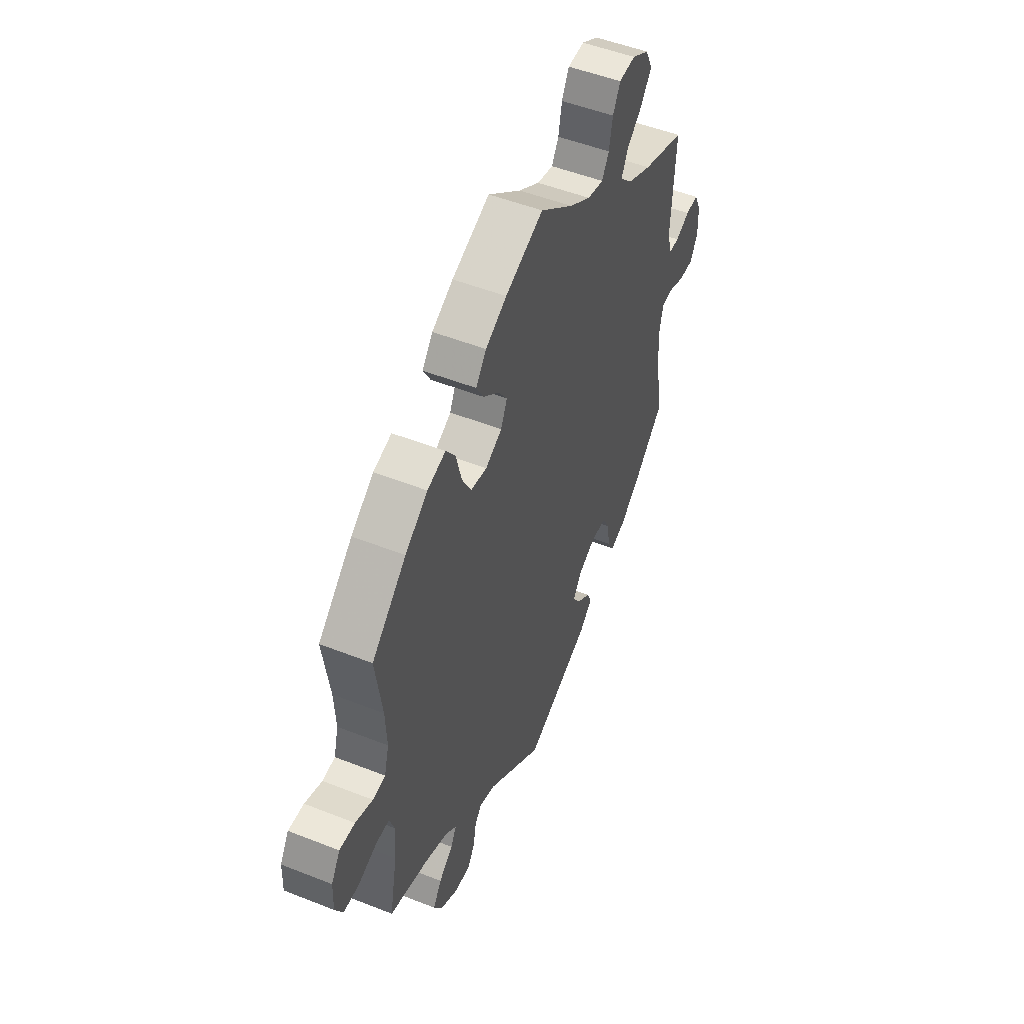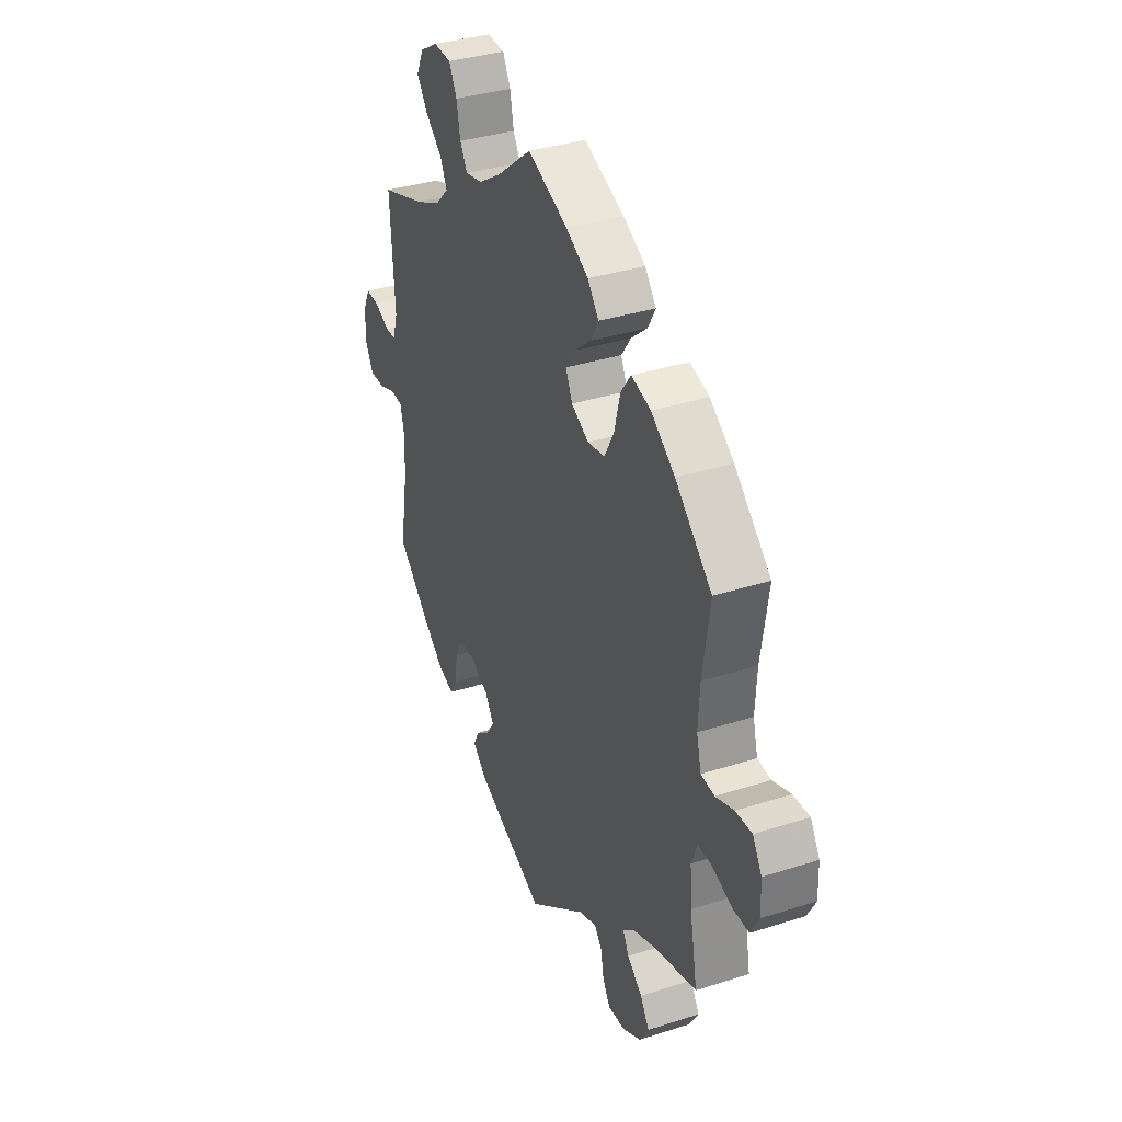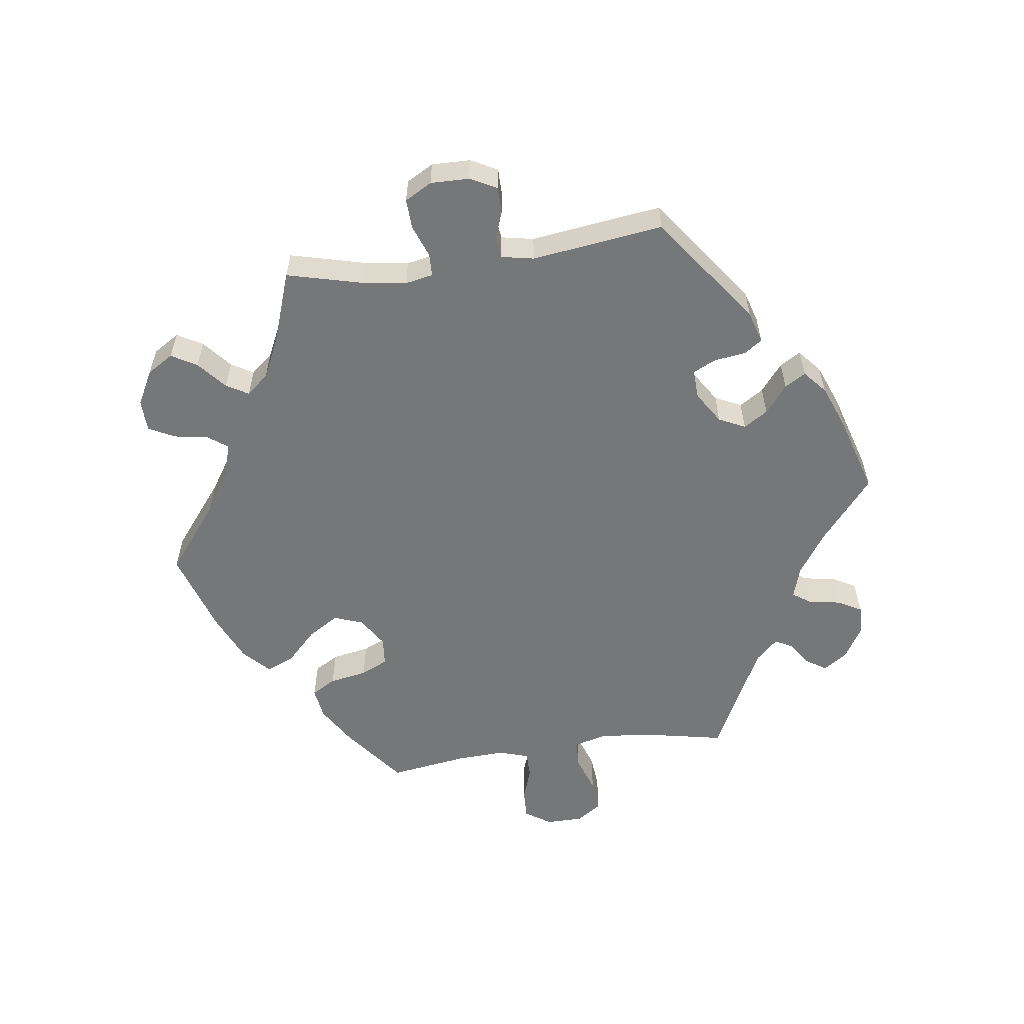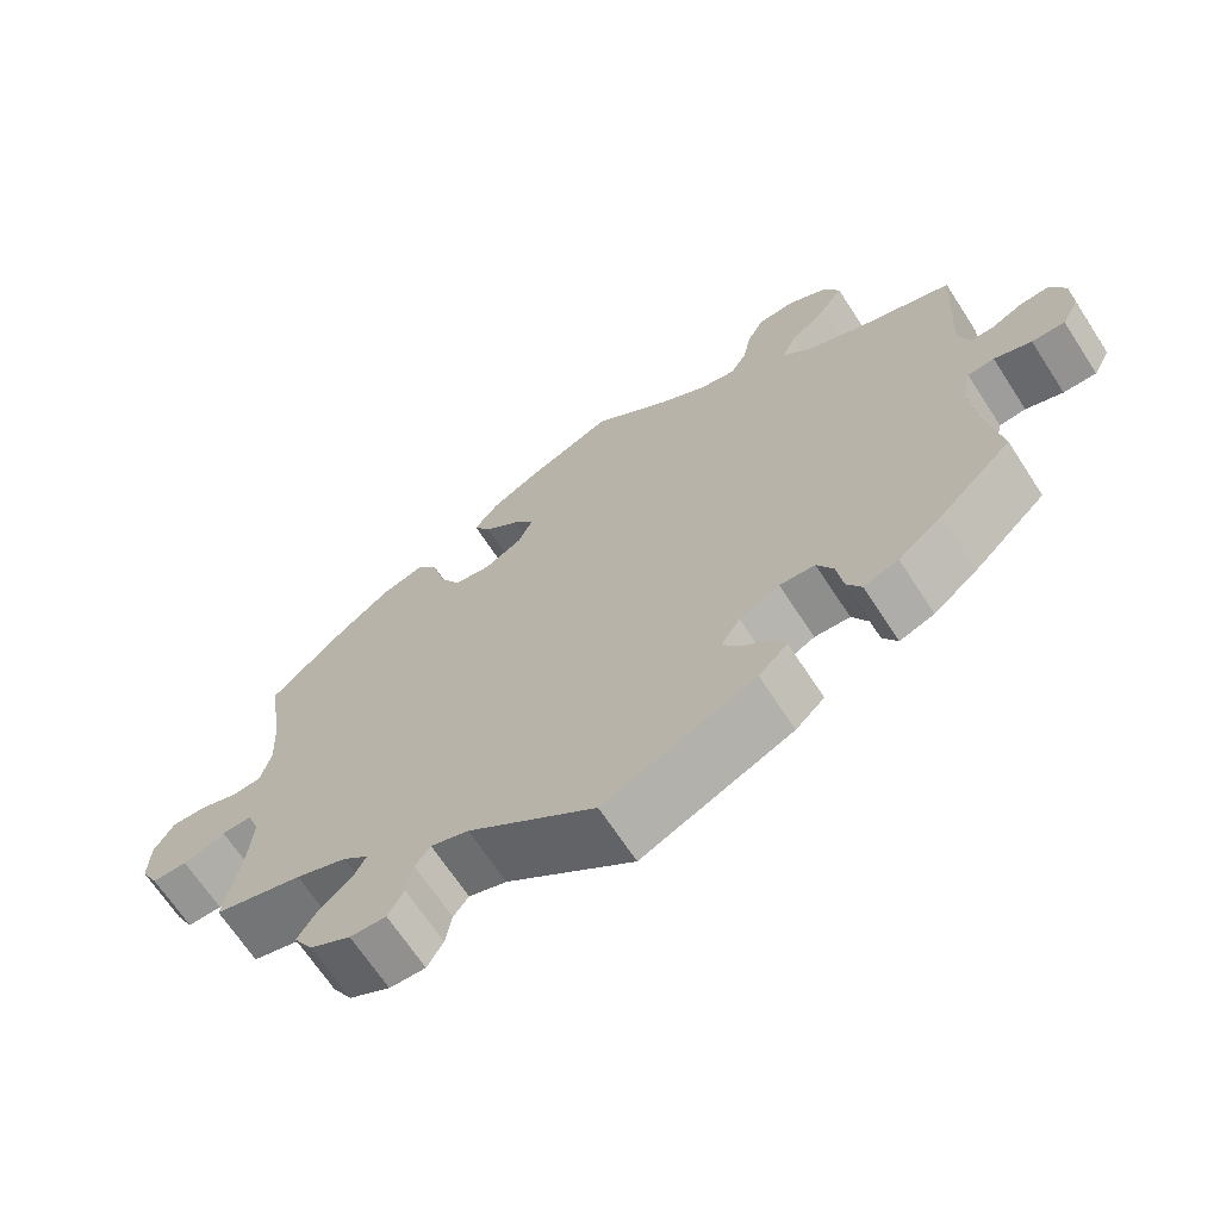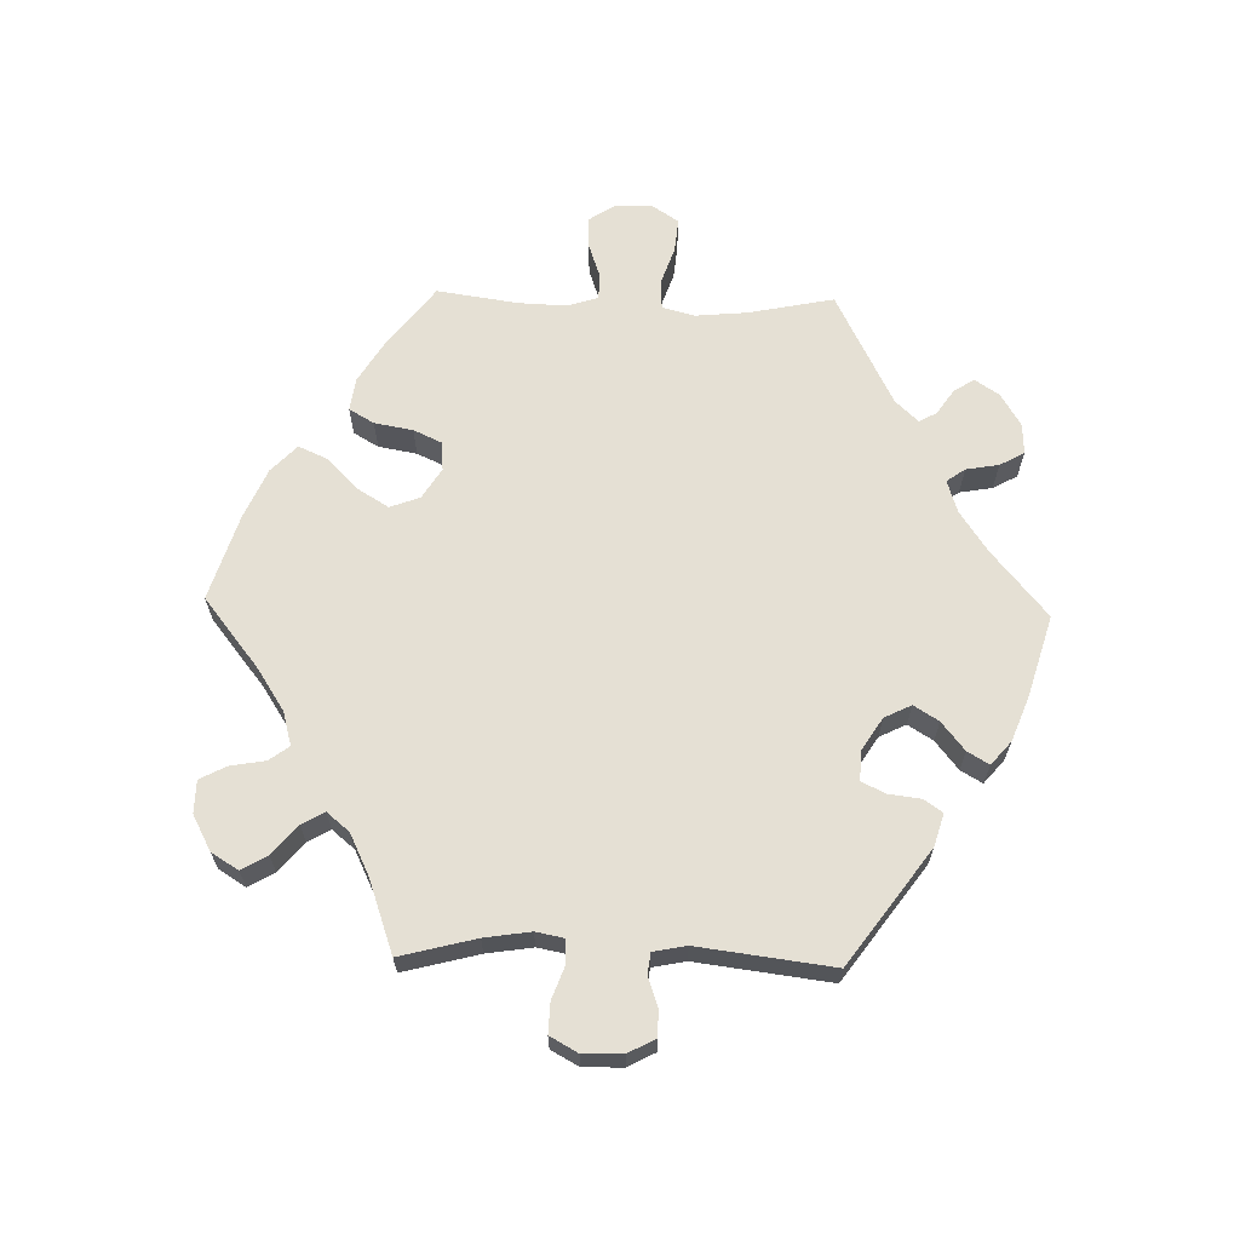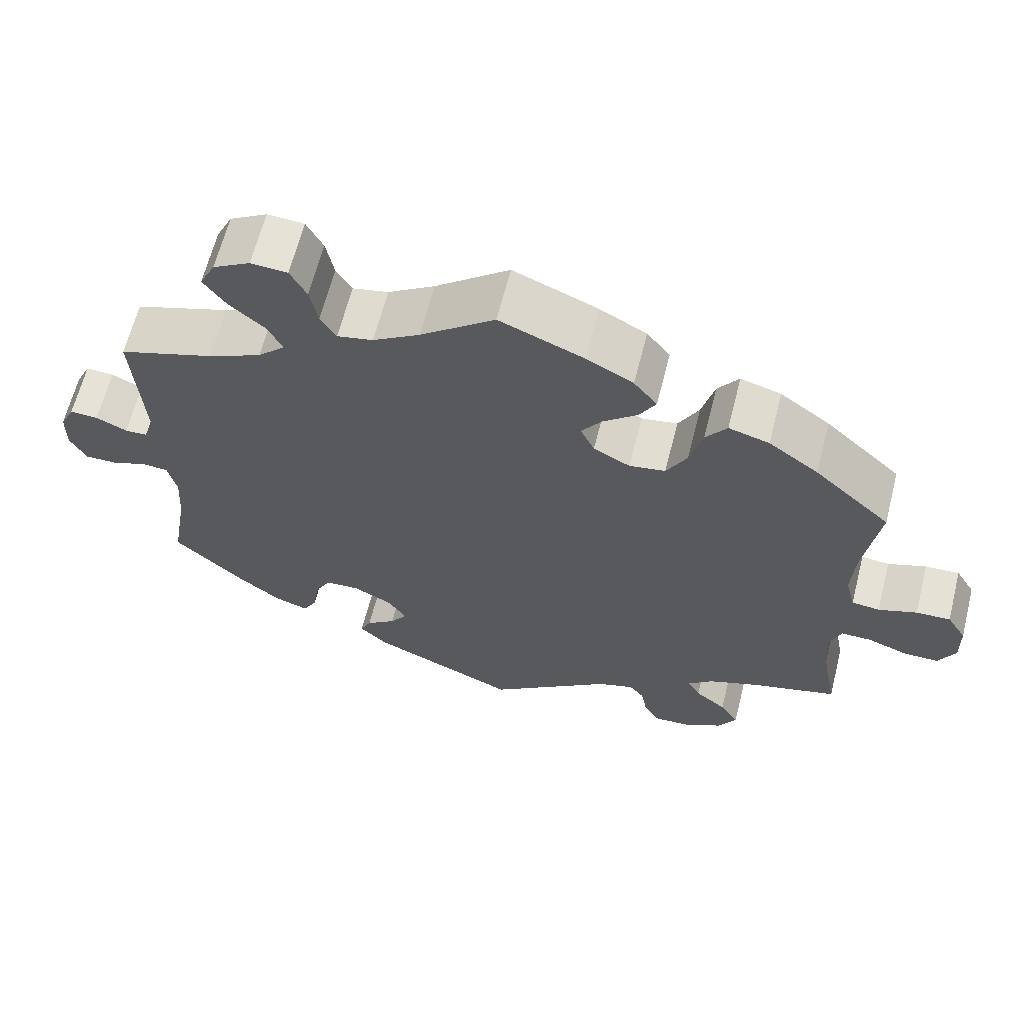
<metadata>
{"format":"obj","ext":"obj","renderer":"f3d","projection":"perspective","resolution":1024,"background":"white","views":[{"elev":50.6,"azim":113.4,"up":"+Z"},{"elev":35.5,"azim":67.0,"up":"+Z"},{"elev":-57.1,"azim":158.0,"up":"+Y"},{"elev":-67.4,"azim":-146.9,"up":"+Z"},{"elev":65.5,"azim":151.4,"up":"+Y"},{"elev":64.0,"azim":14.2,"up":"+Z"}]}
</metadata>
<code>
v -0.378 0.07 0.33
v -0.309 0.07 0.362
v -0.274 0.07 0.397
v -0.293 0.07 0.435
v -0.338 0.07 0.474
v -0.367 0.07 0.515
v -0.347 0.07 0.556
v -0.299 0.07 0.584
v -0.252 0.07 0.581
v -0.231 0.07 0.541
v -0.221 0.07 0.489
v -0.201 0.07 0.455
v -0.155 0.07 0.465
v -0.095 0.07 0.503
v 0 0.07 0.578
v 0.108 0.07 0.533
v 0.168 0.07 0.5
v 0.198 0.07 0.462
v 0.177 0.07 0.425
v 0.133 0.07 0.388
v 0.107 0.07 0.351
v 0.125 0.07 0.312
v 0.172 0.07 0.287
v 0.218 0.07 0.295
v 0.244 0.07 0.343
v 0.26 0.07 0.405
v 0.287 0.07 0.442
v 0.339 0.07 0.427
v 0.403 0.07 0.38
v 0.501 0.07 0.29
v 0.482 0.07 0.162
v 0.478 0.07 0.087
v 0.491 0.07 0.037
v 0.527 0.07 0.033
v 0.576 0.07 0.051
v 0.62 0.07 0.053
v 0.645 0.07 0.012
v 0.647 0.07 -0.047
v 0.625 0.07 -0.088
v 0.581 0.07 -0.088
v 0.528 0.07 -0.069
v 0.49 0.07 -0.069
v 0.475 0.07 -0.11
v 0.48 0.07 -0.177
v 0.501 0.07 -0.289
v 0.39 0.07 -0.32
v 0.326 0.07 -0.345
v 0.294 0.07 -0.373
v 0.31 0.07 -0.403
v 0.35 0.07 -0.436
v 0.374 0.07 -0.474
v 0.35 0.07 -0.514
v 0.299 0.07 -0.542
v 0.254 0.07 -0.544
v 0.234 0.07 -0.51
v 0.226 0.07 -0.466
v 0.207 0.07 -0.441
v 0.16 0.07 -0.457
v 0.001 0.07 -0.578
v -0.187 0.07 -0.494
v -0.223 0.07 -0.46
v -0.209 0.07 -0.43
v -0.171 0.07 -0.401
v -0.149 0.07 -0.369
v -0.173 0.07 -0.332
v -0.223 0.07 -0.306
v -0.267 0.07 -0.309
v -0.287 0.07 -0.347
v -0.295 0.07 -0.4
v -0.313 0.07 -0.432
v -0.356 0.07 -0.417
v -0.411 0.07 -0.373
v -0.501 0.07 -0.288
v -0.48 0.07 -0.165
v -0.475 0.07 -0.091
v -0.486 0.07 -0.042
v -0.519 0.07 -0.039
v -0.565 0.07 -0.056
v -0.606 0.07 -0.057
v -0.627 0.07 -0.017
v -0.626 0.07 0.039
v -0.607 0.07 0.078
v -0.571 0.07 0.076
v -0.531 0.07 0.057
v -0.502 0.07 0.058
v -0.489 0.07 0.102
v -0.5 0.07 0.289
v -0.378 0 0.33
v -0.309 0 0.362
v -0.274 0 0.397
v -0.293 0 0.435
v -0.338 0 0.474
v -0.367 0 0.515
v -0.347 0 0.556
v -0.299 0 0.584
v -0.252 0 0.581
v -0.231 0 0.541
v -0.221 0 0.489
v -0.201 0 0.455
v -0.155 0 0.465
v -0.095 0 0.503
v 0 0 0.578
v 0.108 0 0.533
v 0.168 0 0.5
v 0.198 0 0.462
v 0.177 0 0.425
v 0.133 0 0.388
v 0.107 0 0.351
v 0.125 0 0.312
v 0.172 0 0.287
v 0.218 0 0.295
v 0.244 0 0.343
v 0.26 0 0.405
v 0.287 0 0.442
v 0.339 0 0.427
v 0.403 0 0.38
v 0.501 0 0.29
v 0.482 0 0.162
v 0.478 0 0.087
v 0.491 0 0.037
v 0.527 0 0.033
v 0.576 0 0.051
v 0.62 0 0.053
v 0.645 0 0.012
v 0.647 0 -0.047
v 0.625 0 -0.088
v 0.581 0 -0.088
v 0.528 0 -0.069
v 0.49 0 -0.069
v 0.475 0 -0.11
v 0.48 0 -0.177
v 0.501 0 -0.289
v 0.39 0 -0.32
v 0.326 0 -0.345
v 0.294 0 -0.373
v 0.31 0 -0.403
v 0.35 0 -0.436
v 0.374 0 -0.474
v 0.35 0 -0.514
v 0.299 0 -0.542
v 0.254 0 -0.544
v 0.234 0 -0.51
v 0.226 0 -0.466
v 0.207 0 -0.441
v 0.16 0 -0.457
v 0.001 0 -0.578
v -0.187 0 -0.494
v -0.223 0 -0.46
v -0.209 0 -0.43
v -0.171 0 -0.401
v -0.149 0 -0.369
v -0.173 0 -0.332
v -0.223 0 -0.306
v -0.267 0 -0.309
v -0.287 0 -0.347
v -0.295 0 -0.4
v -0.313 0 -0.432
v -0.356 0 -0.417
v -0.411 0 -0.373
v -0.501 0 -0.288
v -0.48 0 -0.165
v -0.475 0 -0.091
v -0.486 0 -0.042
v -0.519 0 -0.039
v -0.565 0 -0.056
v -0.606 0 -0.057
v -0.627 0 -0.017
v -0.626 0 0.039
v -0.607 0 0.078
v -0.571 0 0.076
v -0.531 0 0.057
v -0.502 0 0.058
v -0.489 0 0.102
v -0.5 0 0.289
f 86 87 1
f 85 86 1 2
f 81 82 83 84
f 81 84 85
f 80 81 85
f 77 78 79 80
f 76 77 80 85
f 75 76 85 2
f 71 72 73 74
f 68 69 70 71
f 67 68 71 74
f 66 67 74 75
f 60 61 62 63
f 58 59 60 63
f 57 58 63 64
f 53 54 55 56
f 53 56 57
f 52 53 57
f 49 50 51 52
f 48 49 52 57
f 47 48 57 64
f 44 45 46
f 43 44 46 47
f 42 43 47 64
f 38 39 40 41
f 38 41 42
f 37 38 42
f 34 35 36 37
f 33 34 37 42
f 32 33 42 64
f 28 29 30 31
f 25 26 27 28
f 24 25 28 31
f 23 24 31 32
f 17 18 19 20
f 17 20 21
f 14 15 16 17
f 13 14 17 21
f 12 13 21 22
f 8 9 10 11
f 8 11 12
f 7 8 12
f 4 5 6 7
f 3 4 7 12
f 65 66 75 2
f 23 32 64 65
f 12 22 23 65
f 2 3 12 65
f 88 174 173
f 89 88 173 172
f 171 170 169 168
f 172 171 168
f 172 168 167
f 167 166 165 164
f 172 167 164 163
f 89 172 163 162
f 161 160 159 158
f 158 157 156 155
f 161 158 155 154
f 162 161 154 153
f 150 149 148 147
f 150 147 146 145
f 151 150 145 144
f 143 142 141 140
f 144 143 140
f 144 140 139
f 139 138 137 136
f 144 139 136 135
f 151 144 135 134
f 133 132 131
f 134 133 131 130
f 151 134 130 129
f 128 127 126 125
f 129 128 125
f 129 125 124
f 124 123 122 121
f 129 124 121 120
f 151 129 120 119
f 118 117 116 115
f 115 114 113 112
f 118 115 112 111
f 119 118 111 110
f 107 106 105 104
f 108 107 104
f 104 103 102 101
f 108 104 101 100
f 109 108 100 99
f 98 97 96 95
f 99 98 95
f 99 95 94
f 94 93 92 91
f 99 94 91 90
f 89 162 153 152
f 152 151 119 110
f 152 110 109 99
f 152 99 90 89
f 1 88 89 2
f 2 89 90 3
f 3 90 91 4
f 4 91 92 5
f 5 92 93 6
f 6 93 94 7
f 7 94 95 8
f 8 95 96 9
f 9 96 97 10
f 10 97 98 11
f 11 98 99 12
f 12 99 100 13
f 13 100 101 14
f 14 101 102 15
f 15 102 103 16
f 16 103 104 17
f 17 104 105 18
f 18 105 106 19
f 19 106 107 20
f 20 107 108 21
f 21 108 109 22
f 22 109 110 23
f 23 110 111 24
f 24 111 112 25
f 25 112 113 26
f 26 113 114 27
f 27 114 115 28
f 28 115 116 29
f 29 116 117 30
f 30 117 118 31
f 31 118 119 32
f 32 119 120 33
f 33 120 121 34
f 34 121 122 35
f 35 122 123 36
f 36 123 124 37
f 37 124 125 38
f 38 125 126 39
f 39 126 127 40
f 40 127 128 41
f 41 128 129 42
f 42 129 130 43
f 43 130 131 44
f 44 131 132 45
f 45 132 133 46
f 46 133 134 47
f 47 134 135 48
f 48 135 136 49
f 49 136 137 50
f 50 137 138 51
f 51 138 139 52
f 52 139 140 53
f 53 140 141 54
f 54 141 142 55
f 55 142 143 56
f 56 143 144 57
f 57 144 145 58
f 58 145 146 59
f 59 146 147 60
f 60 147 148 61
f 61 148 149 62
f 62 149 150 63
f 63 150 151 64
f 64 151 152 65
f 65 152 153 66
f 66 153 154 67
f 67 154 155 68
f 68 155 156 69
f 69 156 157 70
f 70 157 158 71
f 71 158 159 72
f 72 159 160 73
f 73 160 161 74
f 74 161 162 75
f 75 162 163 76
f 76 163 164 77
f 77 164 165 78
f 78 165 166 79
f 79 166 167 80
f 80 167 168 81
f 81 168 169 82
f 82 169 170 83
f 83 170 171 84
f 84 171 172 85
f 85 172 173 86
f 86 173 174 87
f 87 174 88 1

</code>
